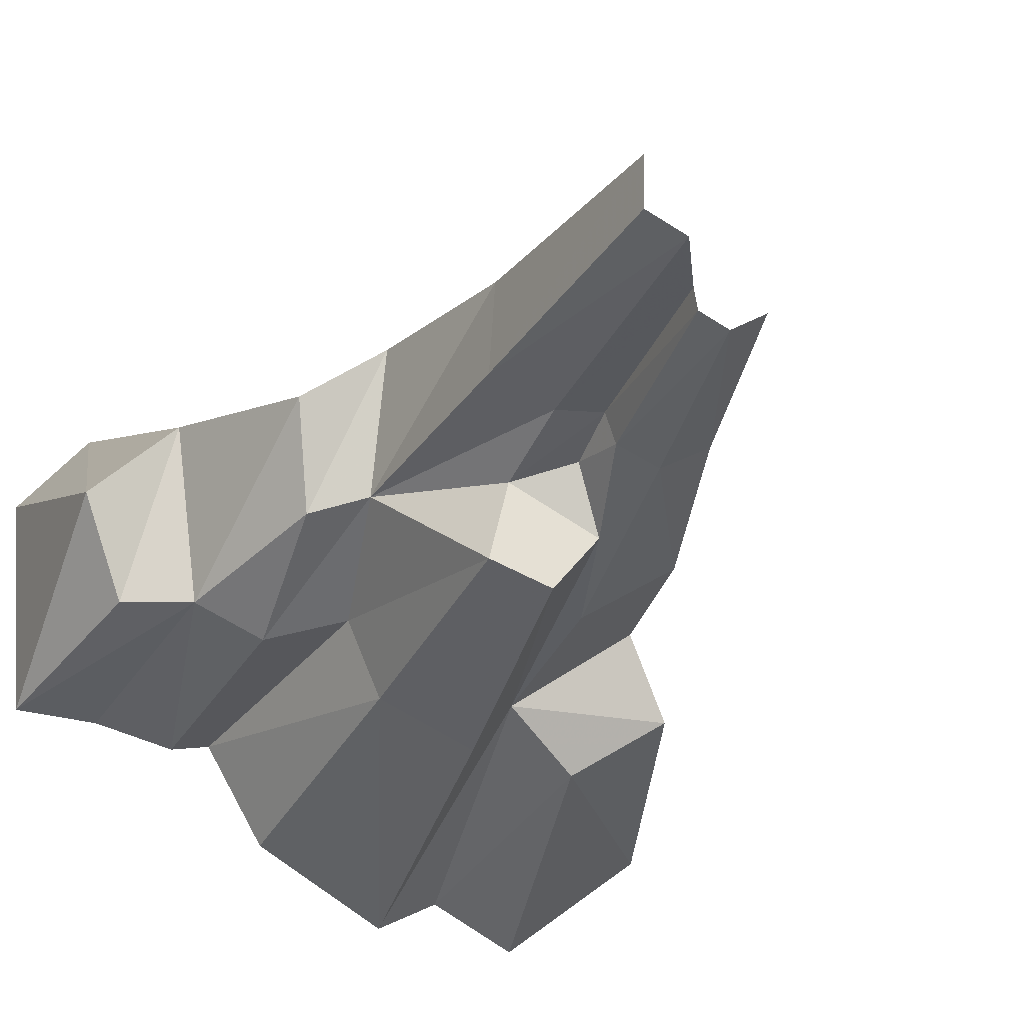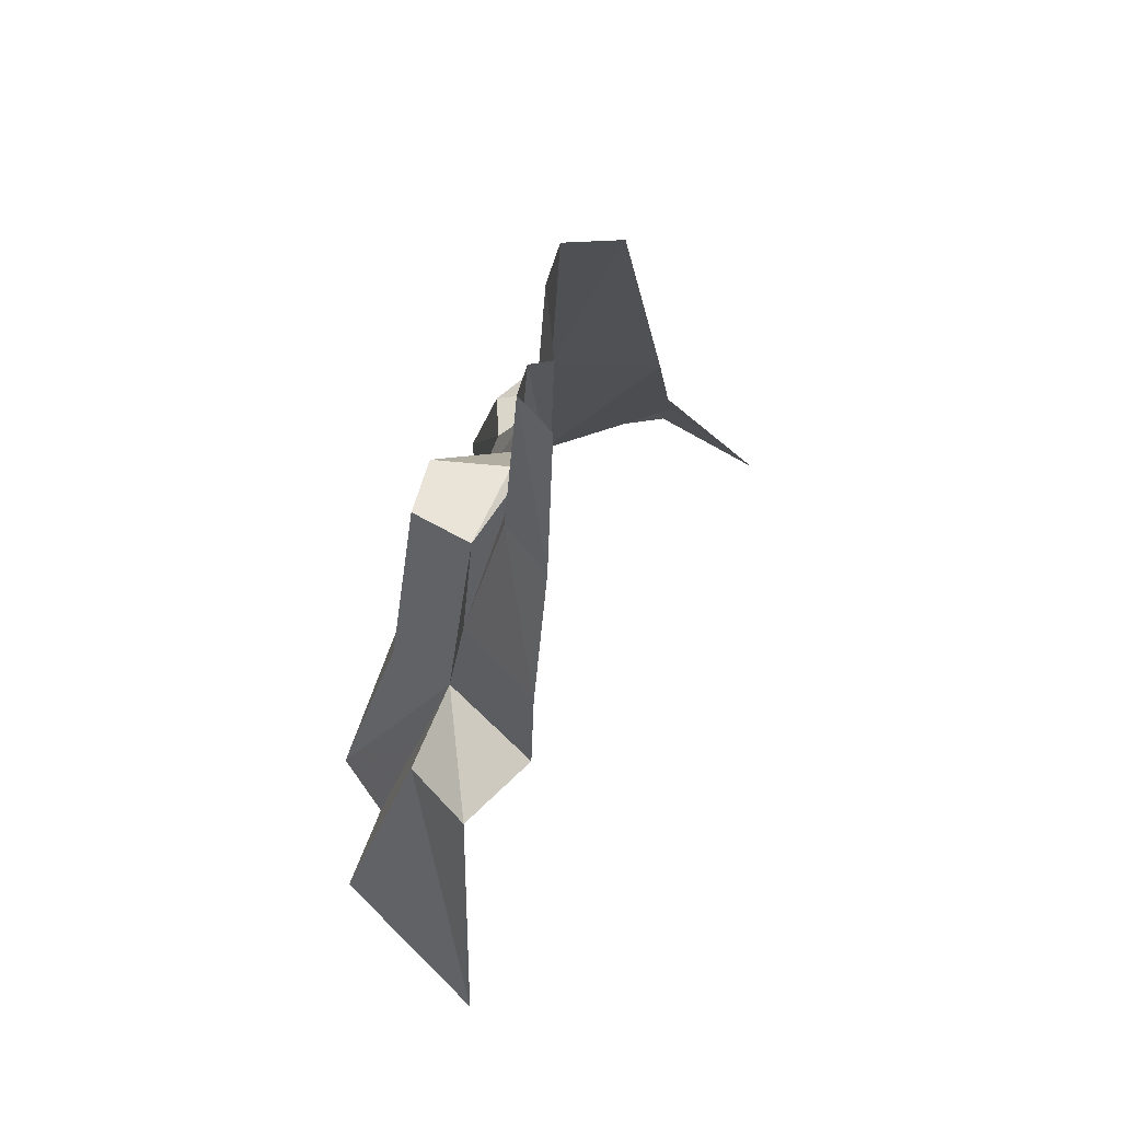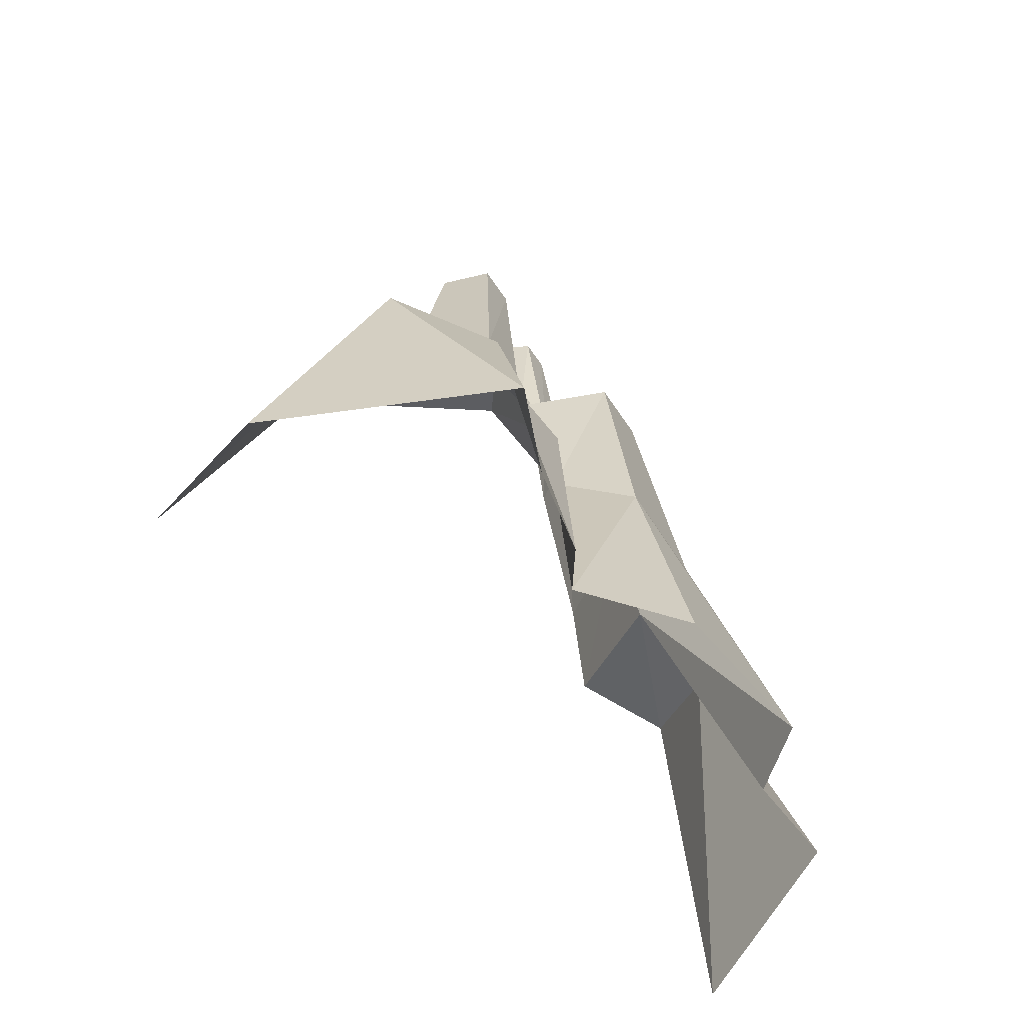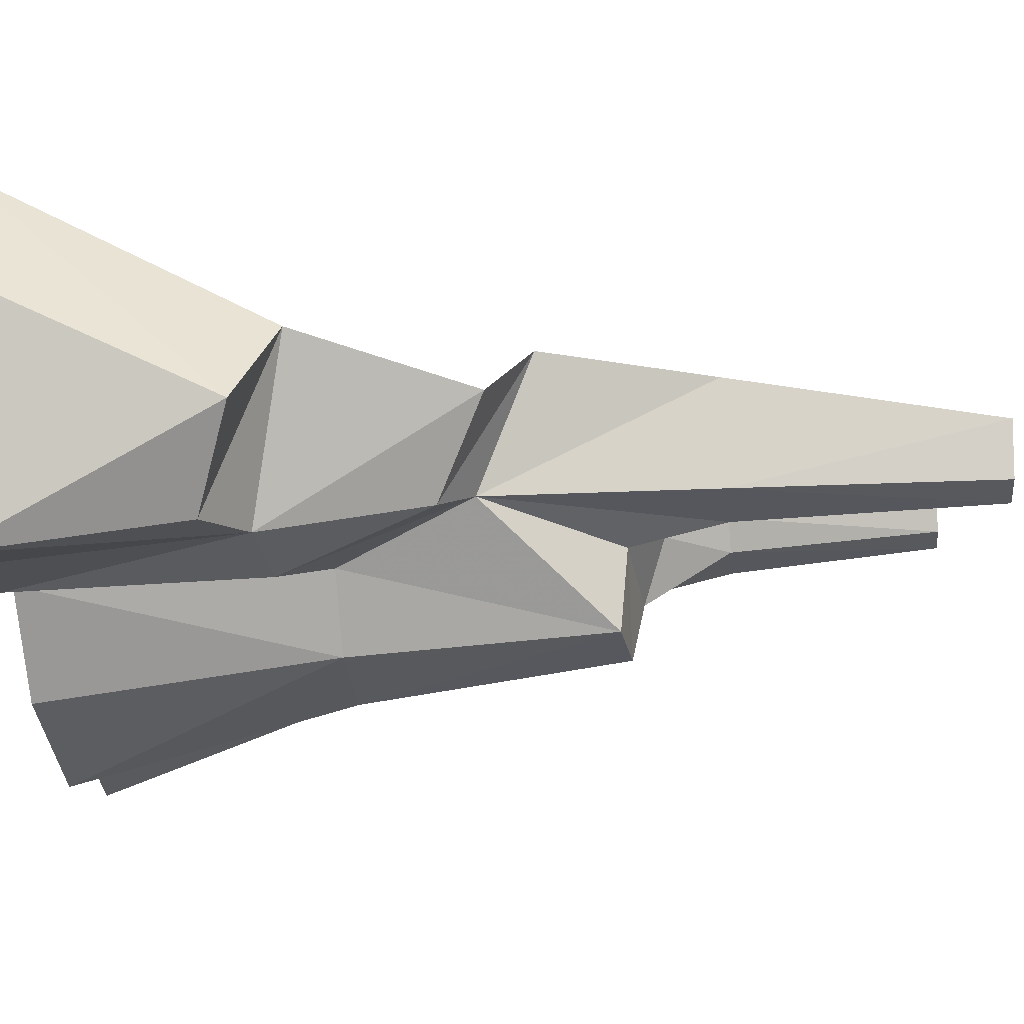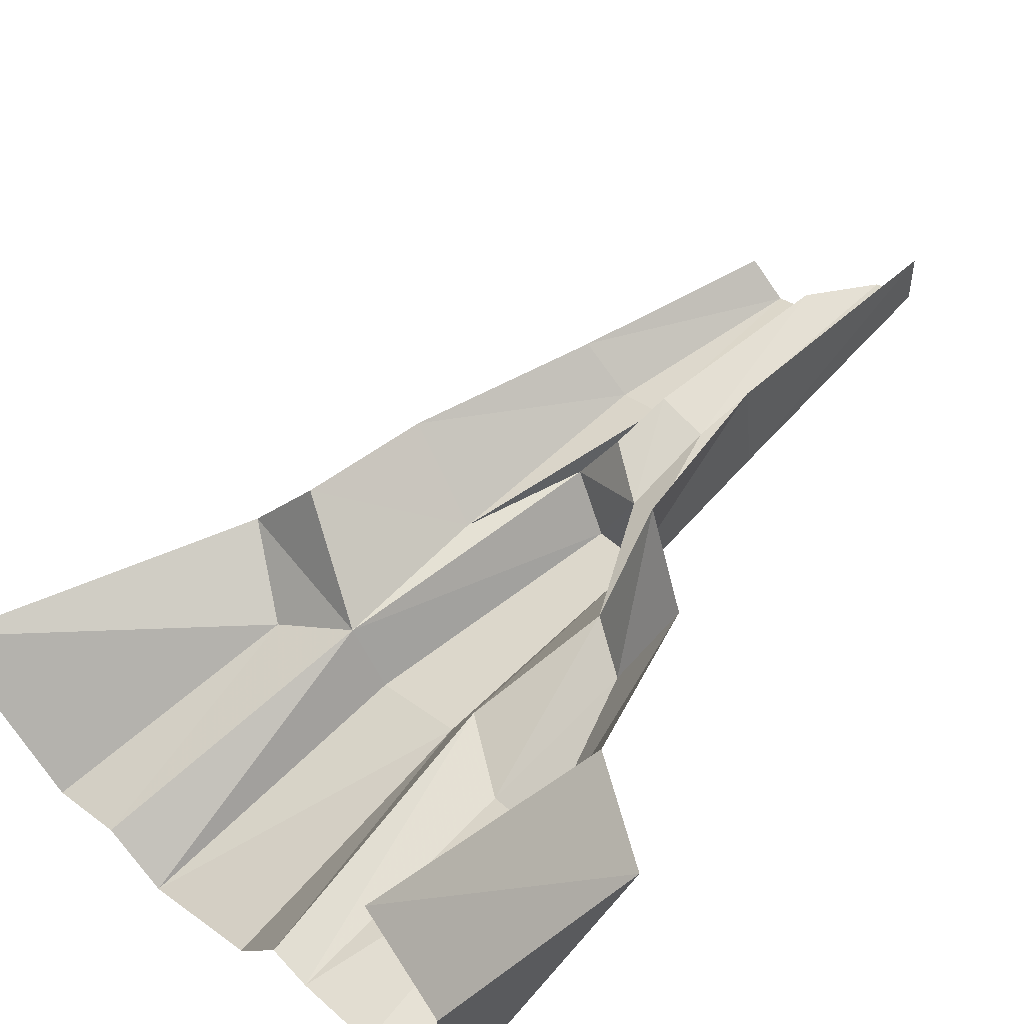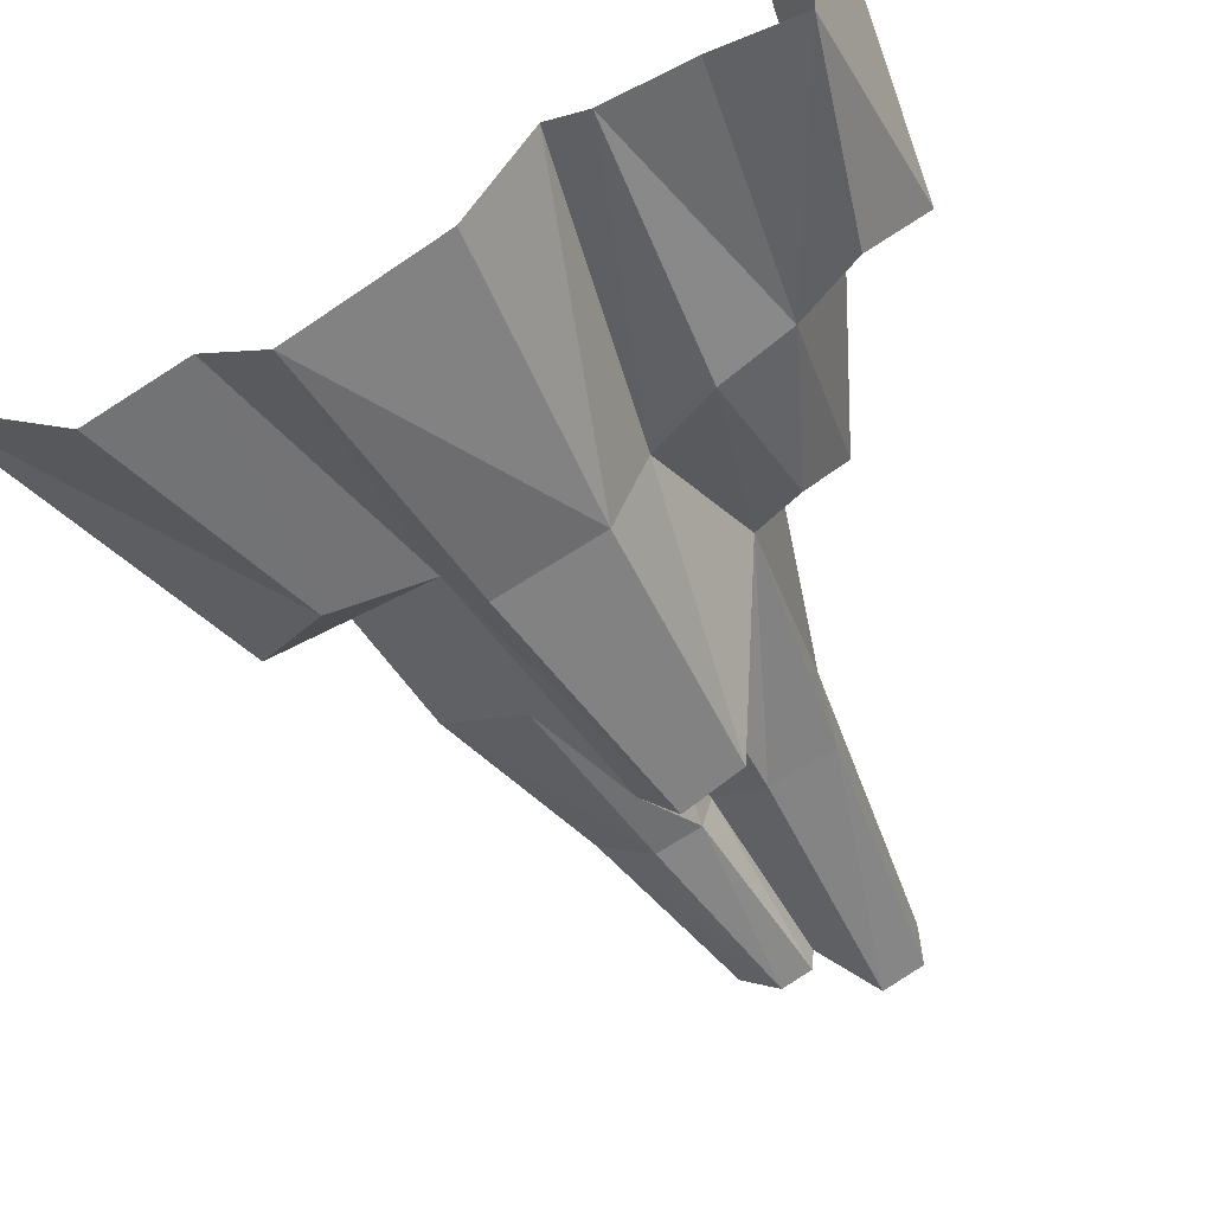
<metadata>
{"format":"obj","ext":"obj","renderer":"f3d","projection":"perspective","resolution":1024,"background":"white","views":[{"elev":-30.8,"azim":153.5,"up":"+Z"},{"elev":68.5,"azim":-94.2,"up":"+Y"},{"elev":-63.0,"azim":102.2,"up":"+Y"},{"elev":-8.9,"azim":93.5,"up":"+Z"},{"elev":56.0,"azim":43.8,"up":"+Z"},{"elev":-56.2,"azim":22.4,"up":"+Z"}]}
</metadata>
<code>
g Straight1_Large_Rocks97
v -827 -898.1 -191.3
v -405.4 -383.8 -275.4
v -566.7 -277.8 -167.4
v -520.2 -898.1 -455.3
v -345.3 -905.9 -374
v -240.1 -325 -180.2
v -457.9 -219.3 -17.01
v -215.7 -907 -452.2
v 44.75 -331.5 -224.3
v -154.8 -323.5 -297.2
v 57.41 -919.6 -309.7
v 62.84 192.4 -180.9
v -57.11 211.8 -223.5
v 182.2 -930.3 -101
v 114 -339 -64.26
v -240.1 -325 -180.2
v -345.3 -905.9 -374
v 187.9 -70.82 57.13
v 29.54 205.4 -17.99
v -141.9 234.5 -108
v -79.7 275.4 17.6
v 603.6 -942.6 -100.6
v 635.9 -457.3 157.1
v 528.4 -523.7 -33.29
v 647 -960.5 387.9
v 499.1 -963.3 597.8
v 476.9 -389.2 315.6
v 397.4 -450.9 -37.42
v 354.3 -43.51 222.7
v 292.7 -133.3 25.1
v 257.5 -429.4 -98.4
v 264.2 -931.9 -124.2
v 432.1 -937.7 -96.3
v 114 -339 -64.26
v 182.2 -930.3 -101
v 187.9 -70.82 57.13
v 209.2 38.49 324.5
v -457.9 -219.3 -17.01
v -229.8 -4.474 -137.8
v -413.5 41.16 -6.174
v -240.1 -325 -180.2
v -141.9 234.5 -108
v 187.9 -70.82 57.13
v 144.6 381.2 284.2
v 161.9 391.9 72.01
v 209.2 38.49 324.5
v 133.9 918 201.9
v 136.7 917.9 87.63
v 55.13 921.3 56.02
v 33.46 397 28.77
v 29.54 205.4 -17.99
v -68.96 398.4 52.12
v -79.7 275.4 17.6
v -28.47 791.3 64.79
v -284 406 32.33
v -93.89 796.2 -6.291
v -171.1 796.5 52.35
v -176.1 405.4 -41.74
v -413.5 41.16 -6.174
v -229.8 -4.474 -137.8
v -88.84 401.9 -12.4
v -141.9 234.5 -108
v -34.02 793.7 16.87
v -79.7 275.4 17.6
v -68.96 398.4 52.12
v -28.47 791.3 64.79
g Straight1_Large_Rocks97_0
f 3 2 1
f 2 4 1
f 4 2 5
f 2 6 5
f 2 3 6
f 3 7 6
f 10 9 8
f 9 11 8
f 12 9 10
f 13 12 10
f 11 9 14
f 9 15 14
f 9 12 15
f 10 8 16
f 10 16 13
f 8 17 16
f 12 18 15
f 19 12 13
f 18 12 19
f 20 19 13
f 16 20 13
f 21 19 20
f 24 23 22
f 23 25 22
f 25 23 26
f 23 27 26
f 23 24 27
f 24 28 27
f 24 22 28
f 29 27 28
f 30 29 28
f 28 31 30
f 31 28 32
f 28 33 32
f 22 33 28
f 31 32 34
f 32 35 34
f 30 31 36
f 31 34 36
f 29 30 37
f 30 36 37
f 40 39 38
f 39 41 38
f 39 42 41
f 45 44 43
f 44 46 43
f 47 44 45
f 48 47 45
f 49 48 45
f 50 49 45
f 45 43 50
f 43 51 50
f 52 50 51
f 53 52 51
f 52 54 50
f 54 49 50
f 57 56 55
f 56 58 55
f 55 58 59
f 58 60 59
f 58 61 60
f 58 56 61
f 61 62 60
f 56 63 61
f 64 62 61
f 65 64 61
f 65 61 63
f 66 65 63

</code>
